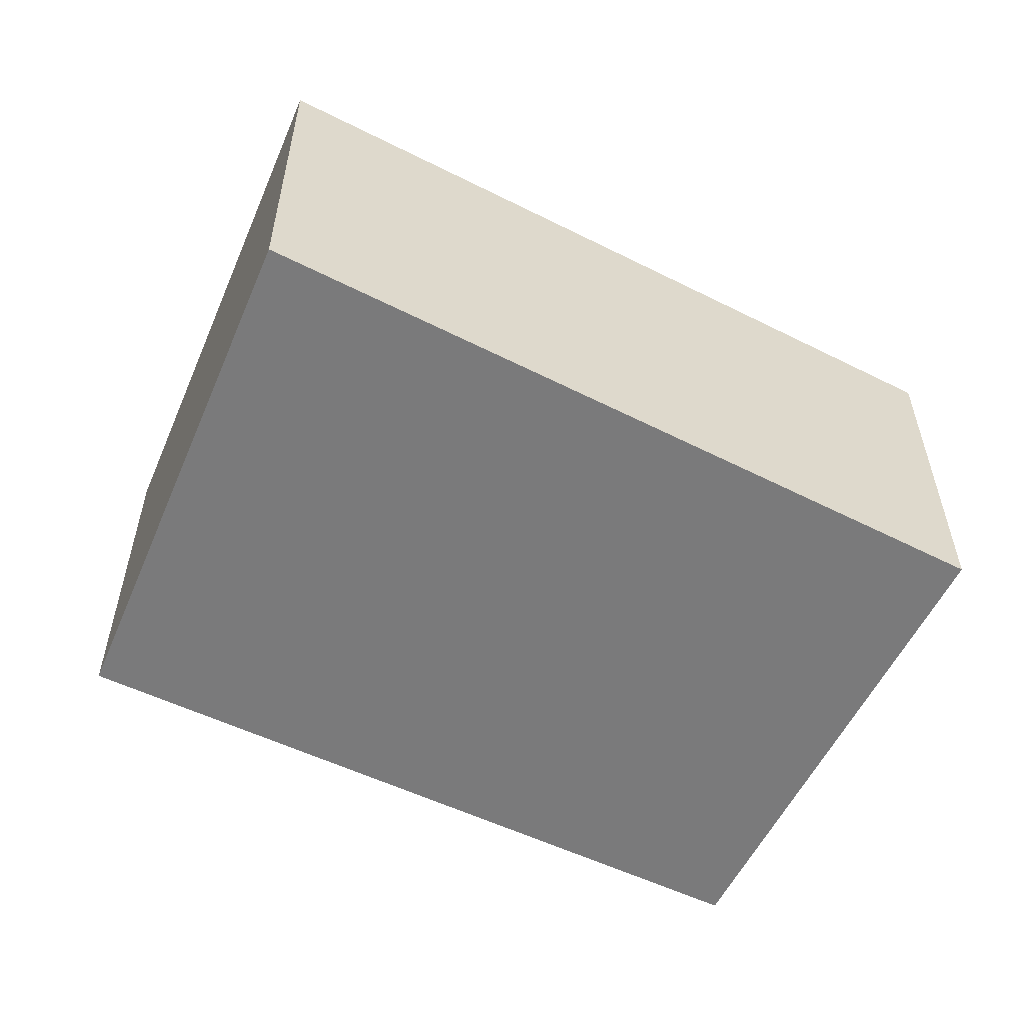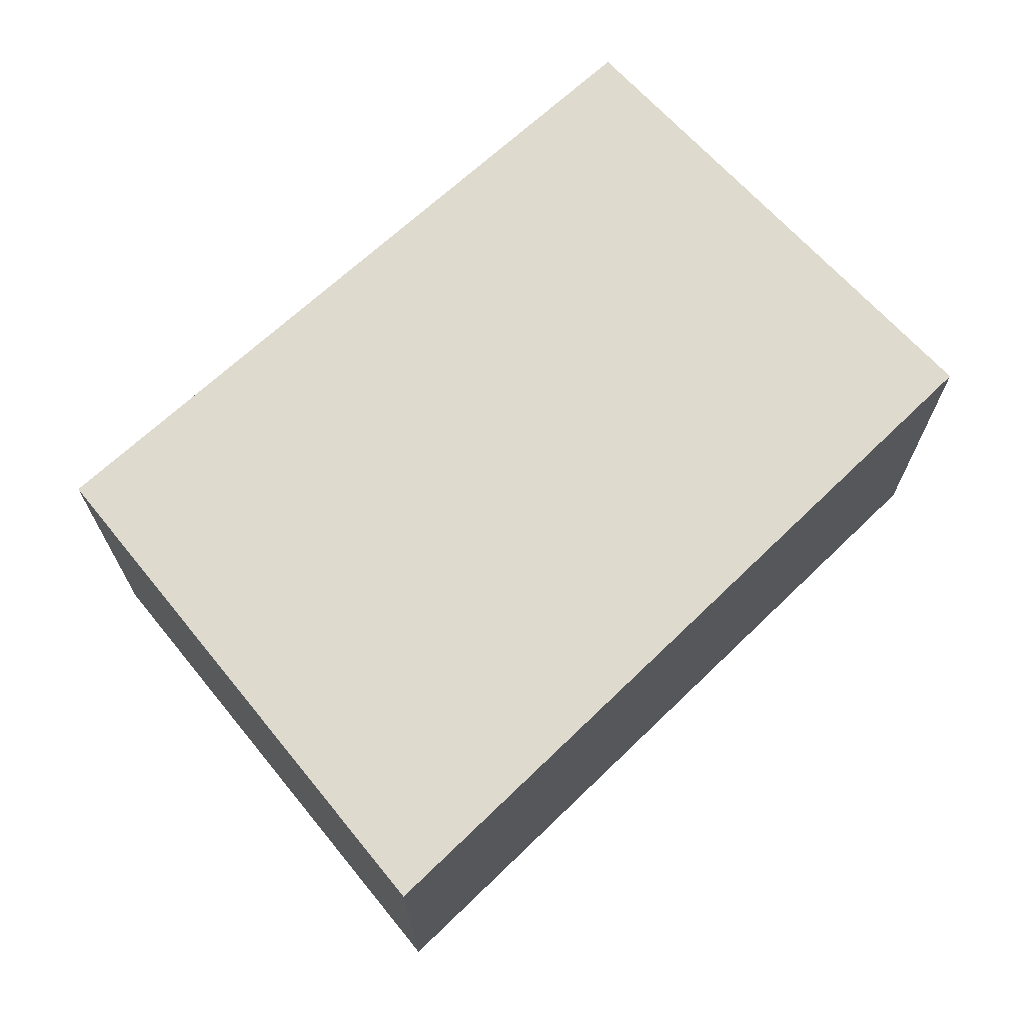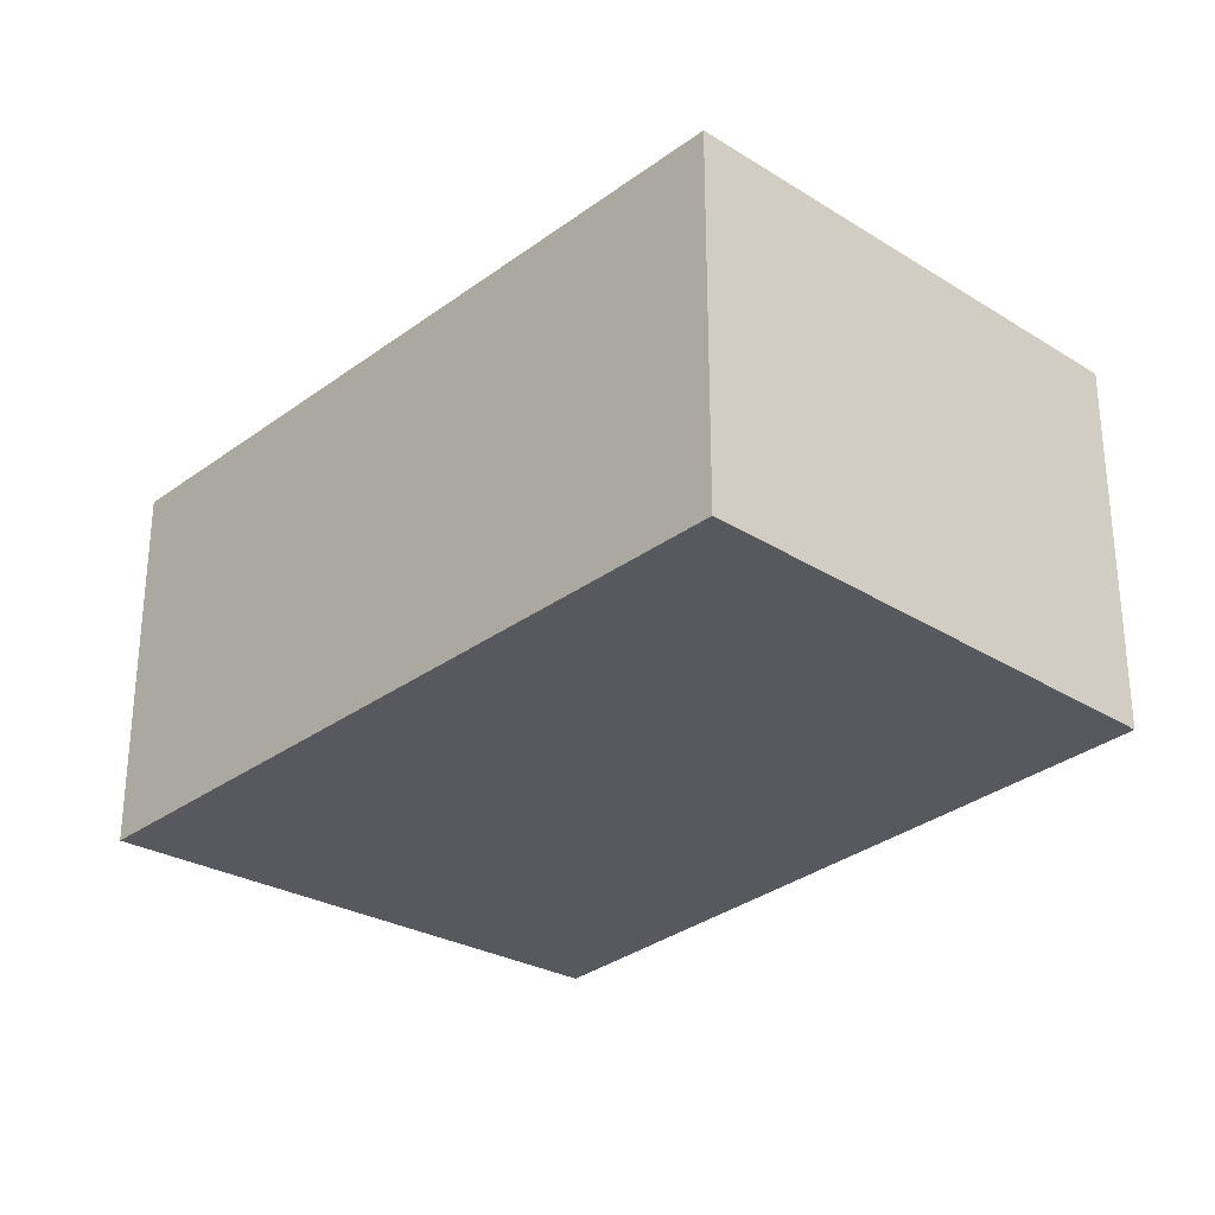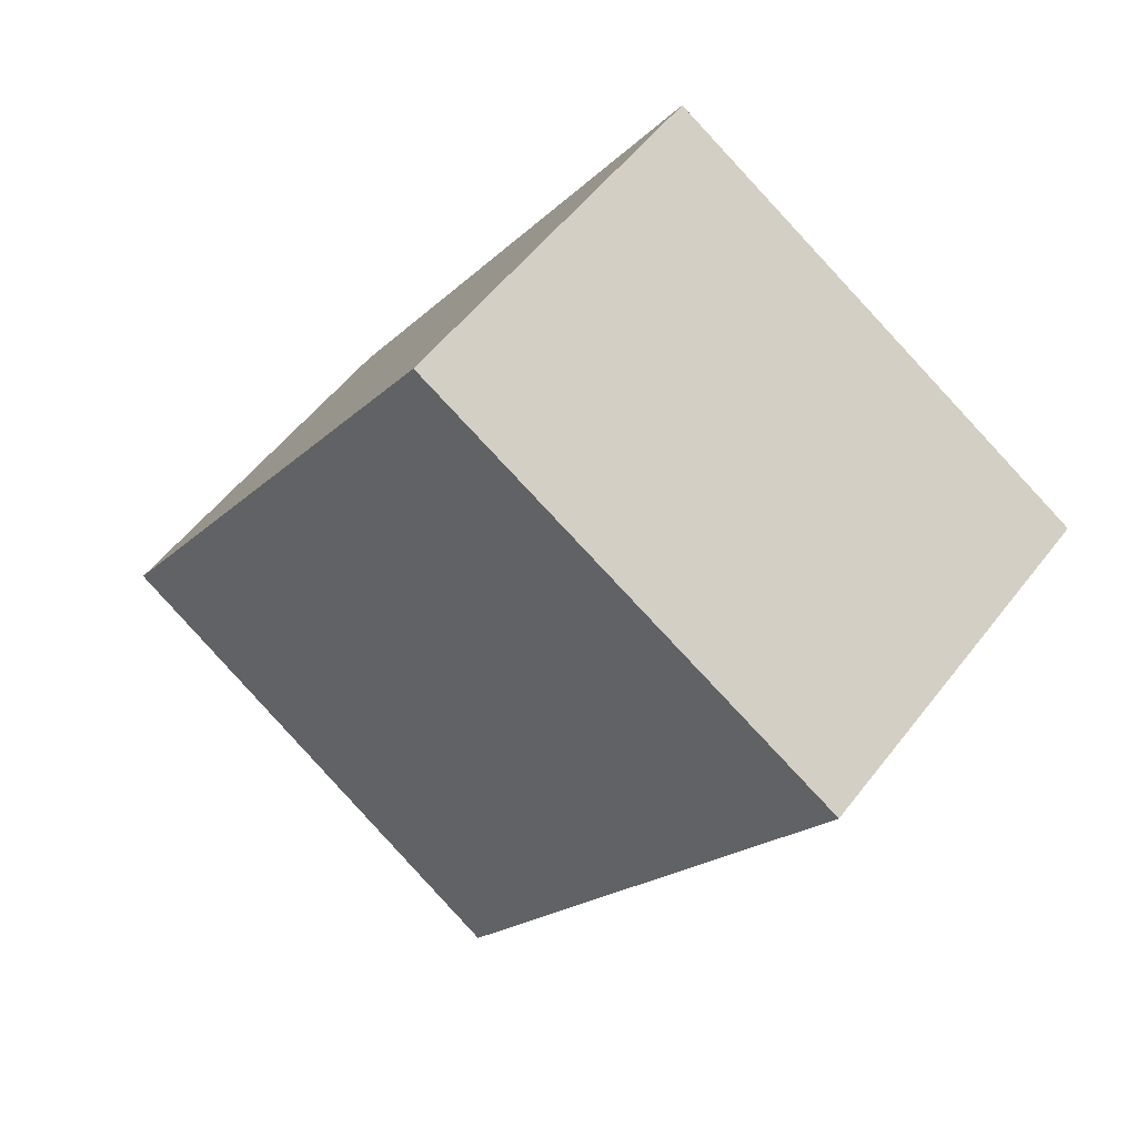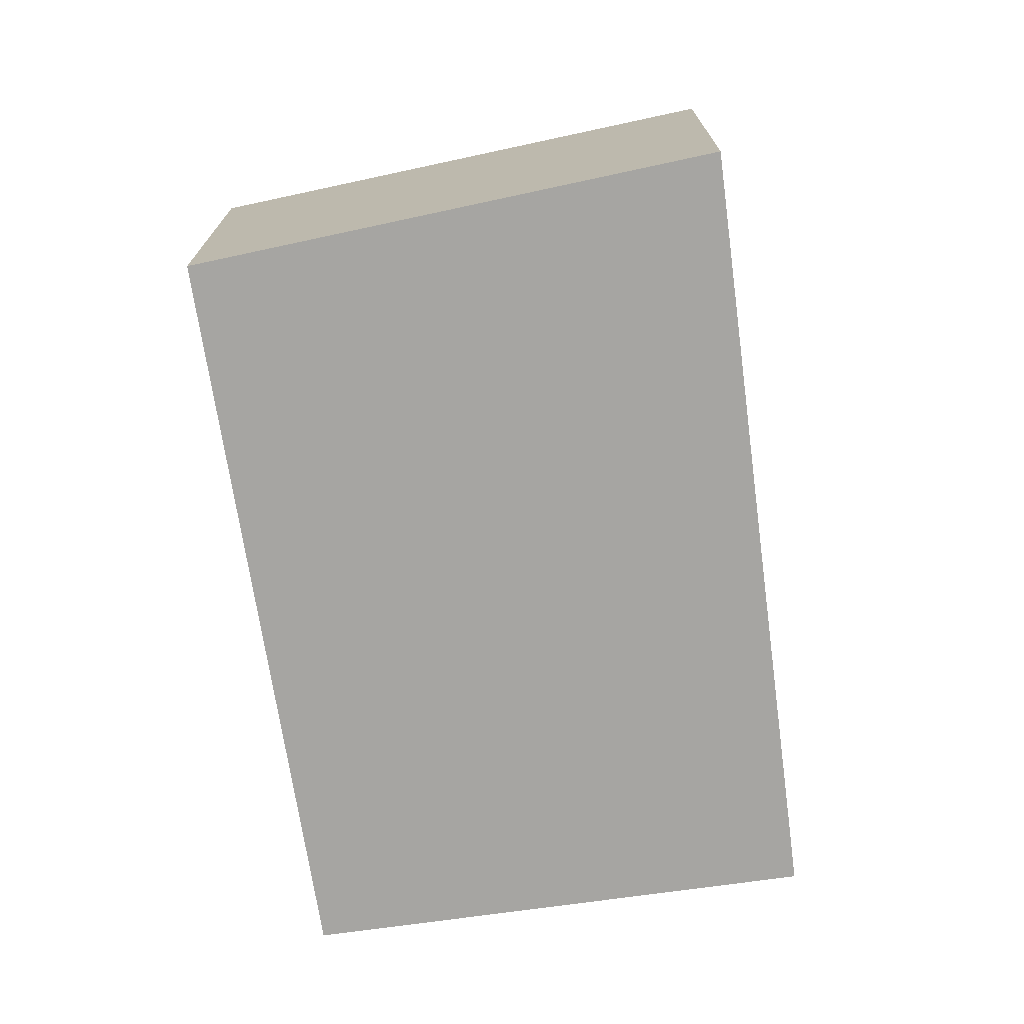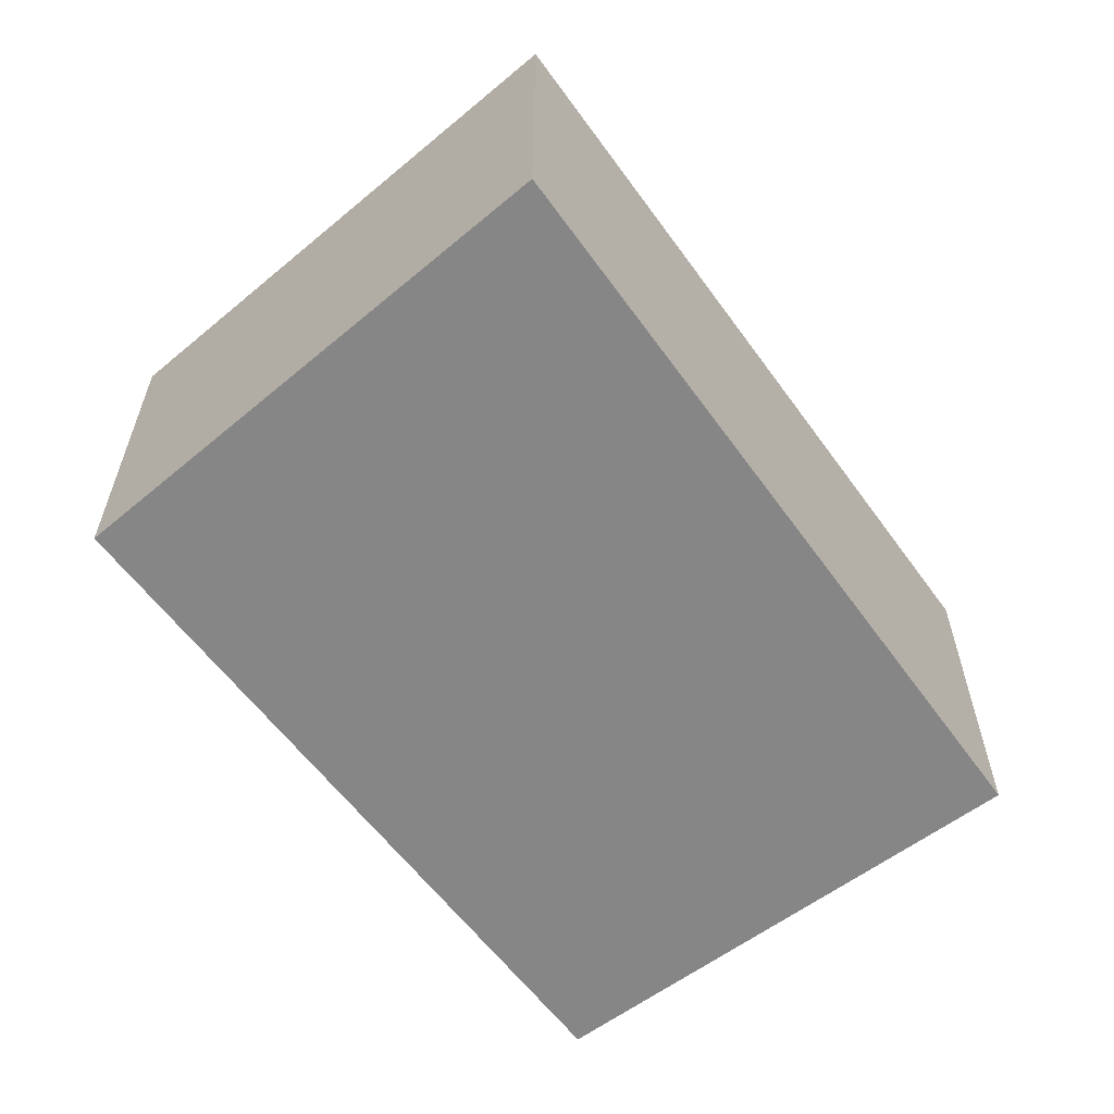
<metadata>
{"format":"obj","ext":"obj","renderer":"f3d","projection":"perspective","resolution":1024,"background":"white","views":[{"elev":-58.1,"azim":-148.7,"up":"+Y"},{"elev":71.1,"azim":-165.1,"up":"+Y"},{"elev":-30.3,"azim":-74.3,"up":"+Y"},{"elev":54.1,"azim":-143.3,"up":"+Z"},{"elev":-73.7,"azim":156.2,"up":"+Y"},{"elev":-62.2,"azim":-175.4,"up":"+Y"}]}
</metadata>
<code>
v  0 1.094 6.699e-17
v  2.449 1.094 -1.029
v  1.177 1.094 -1.952
v  1.271 1.094 0.784
v  1.177 1.195e-16 -1.952
v  0 0 0
v  1.271 -4.801e-17 0.784
v  2.449 6.301e-17 -1.029
g defaultobject
f 1 2 3
f 2 1 4
f 5 1 3
f 1 5 6
f 6 4 1
f 4 6 7
f 7 2 4
f 2 7 8
f 8 3 2
f 3 8 5
f 8 6 5
f 6 8 7

</code>
